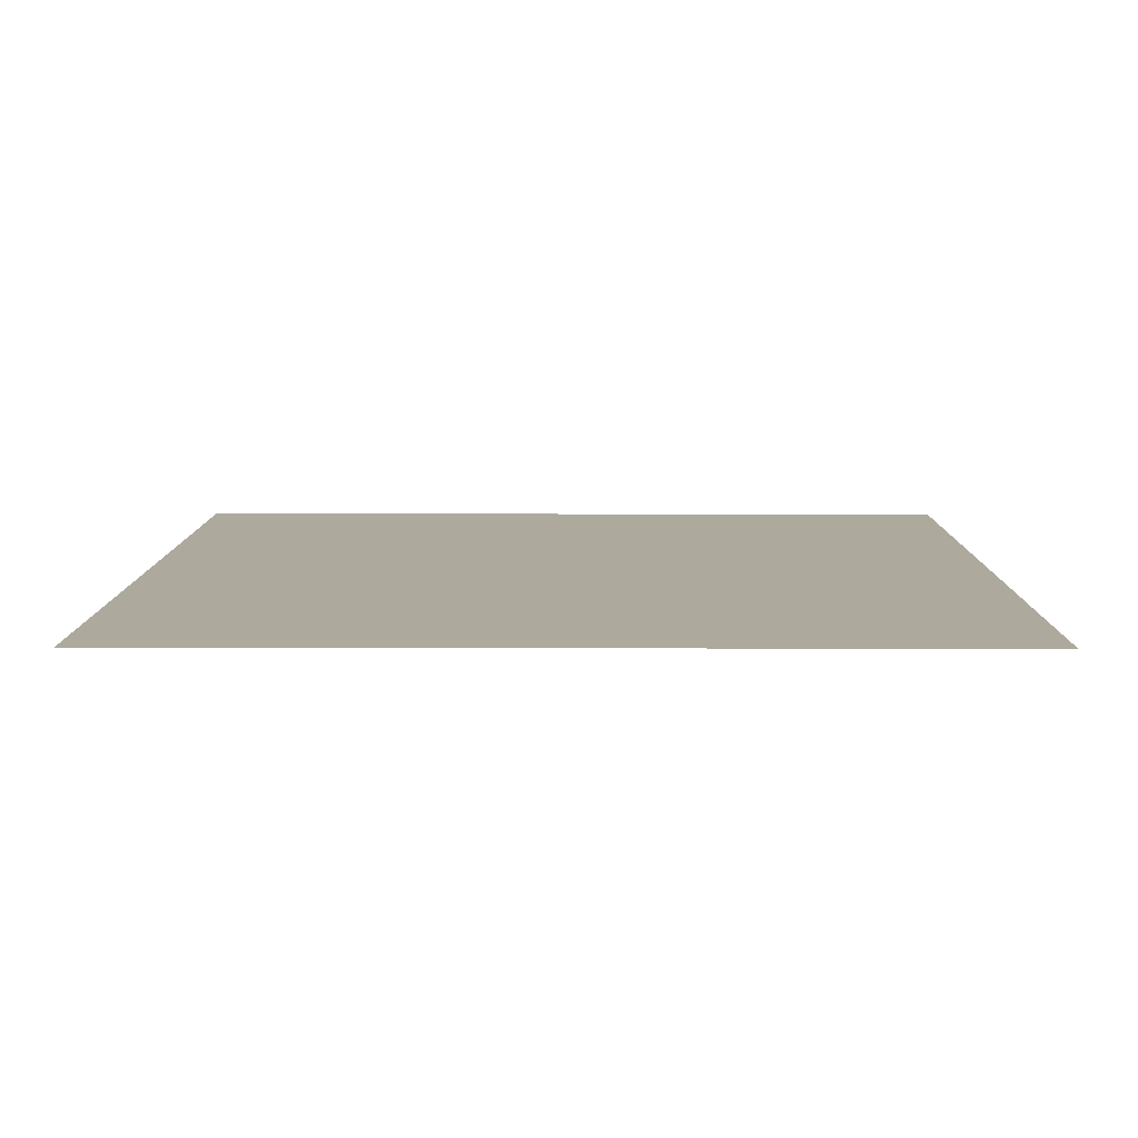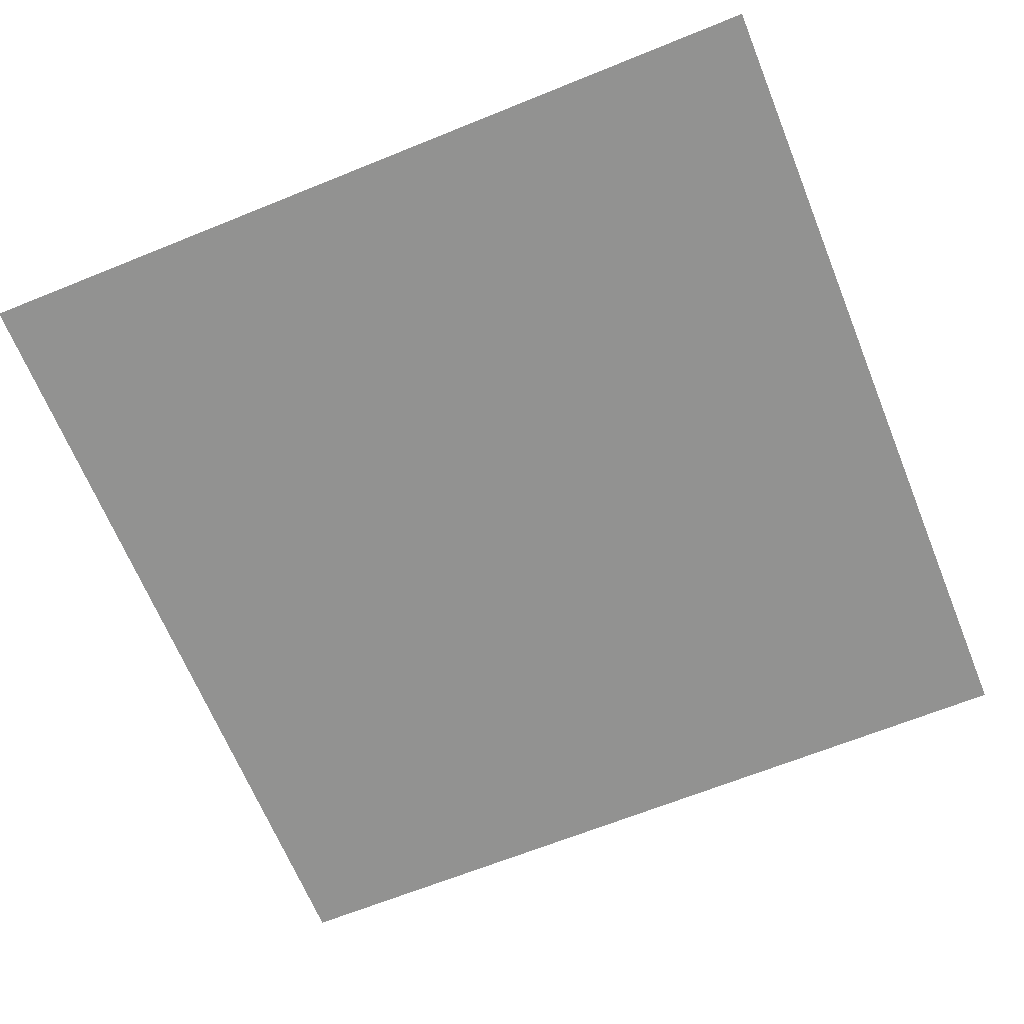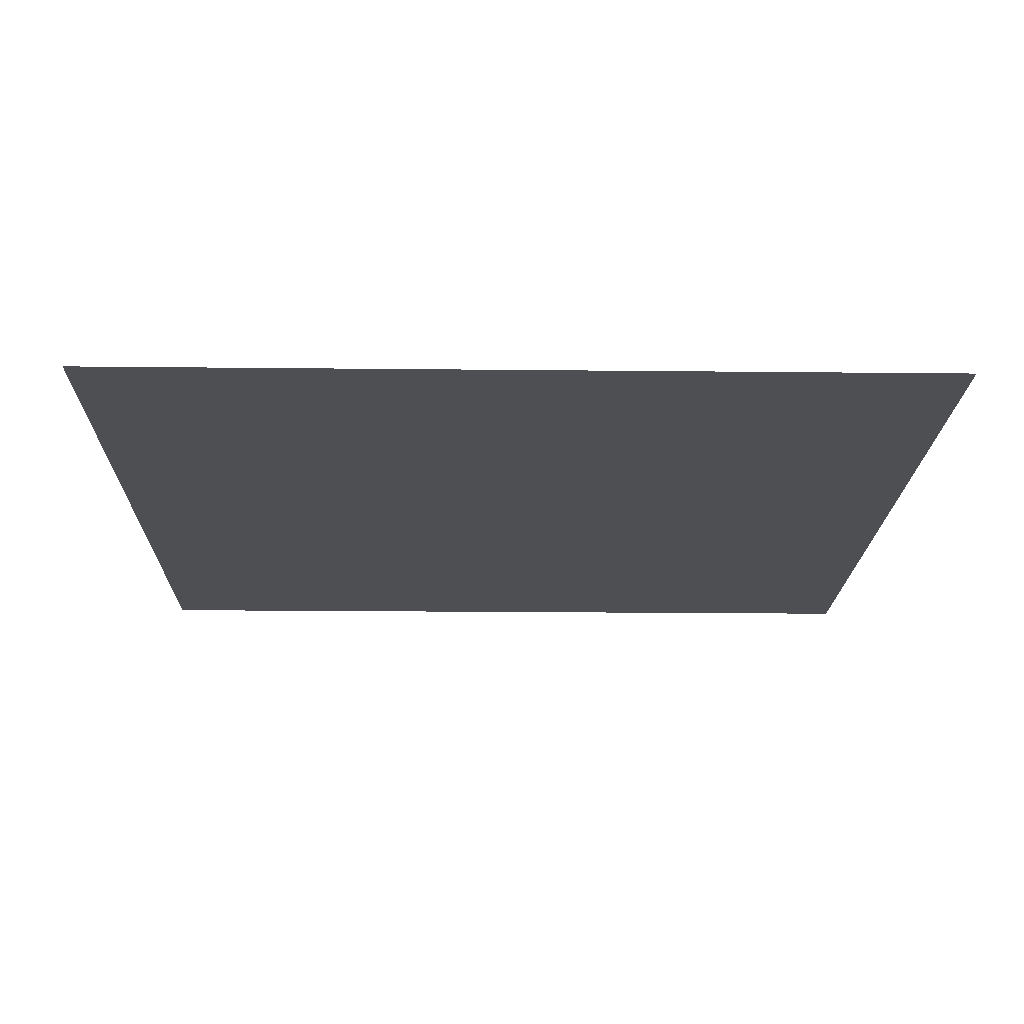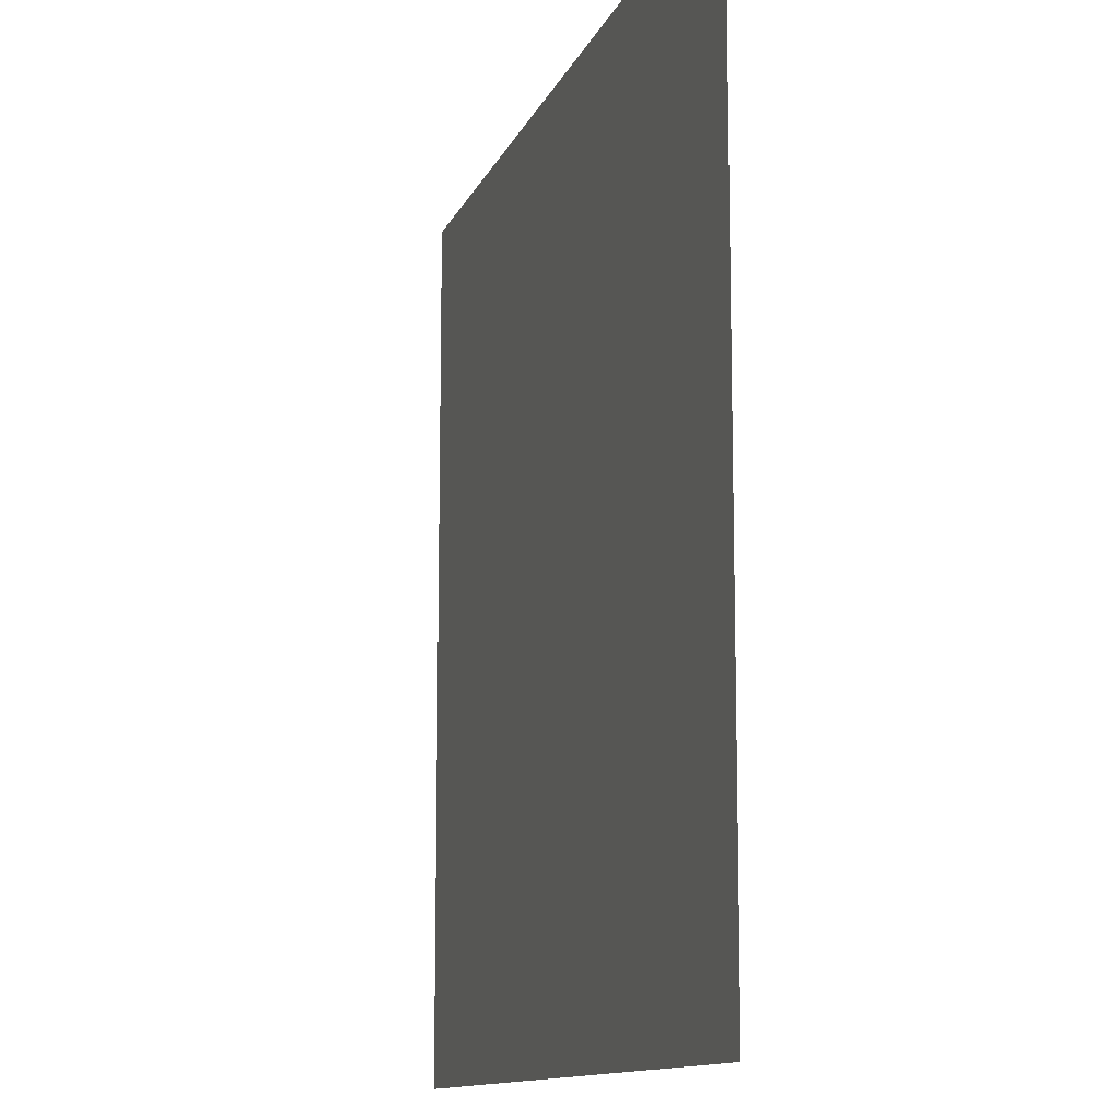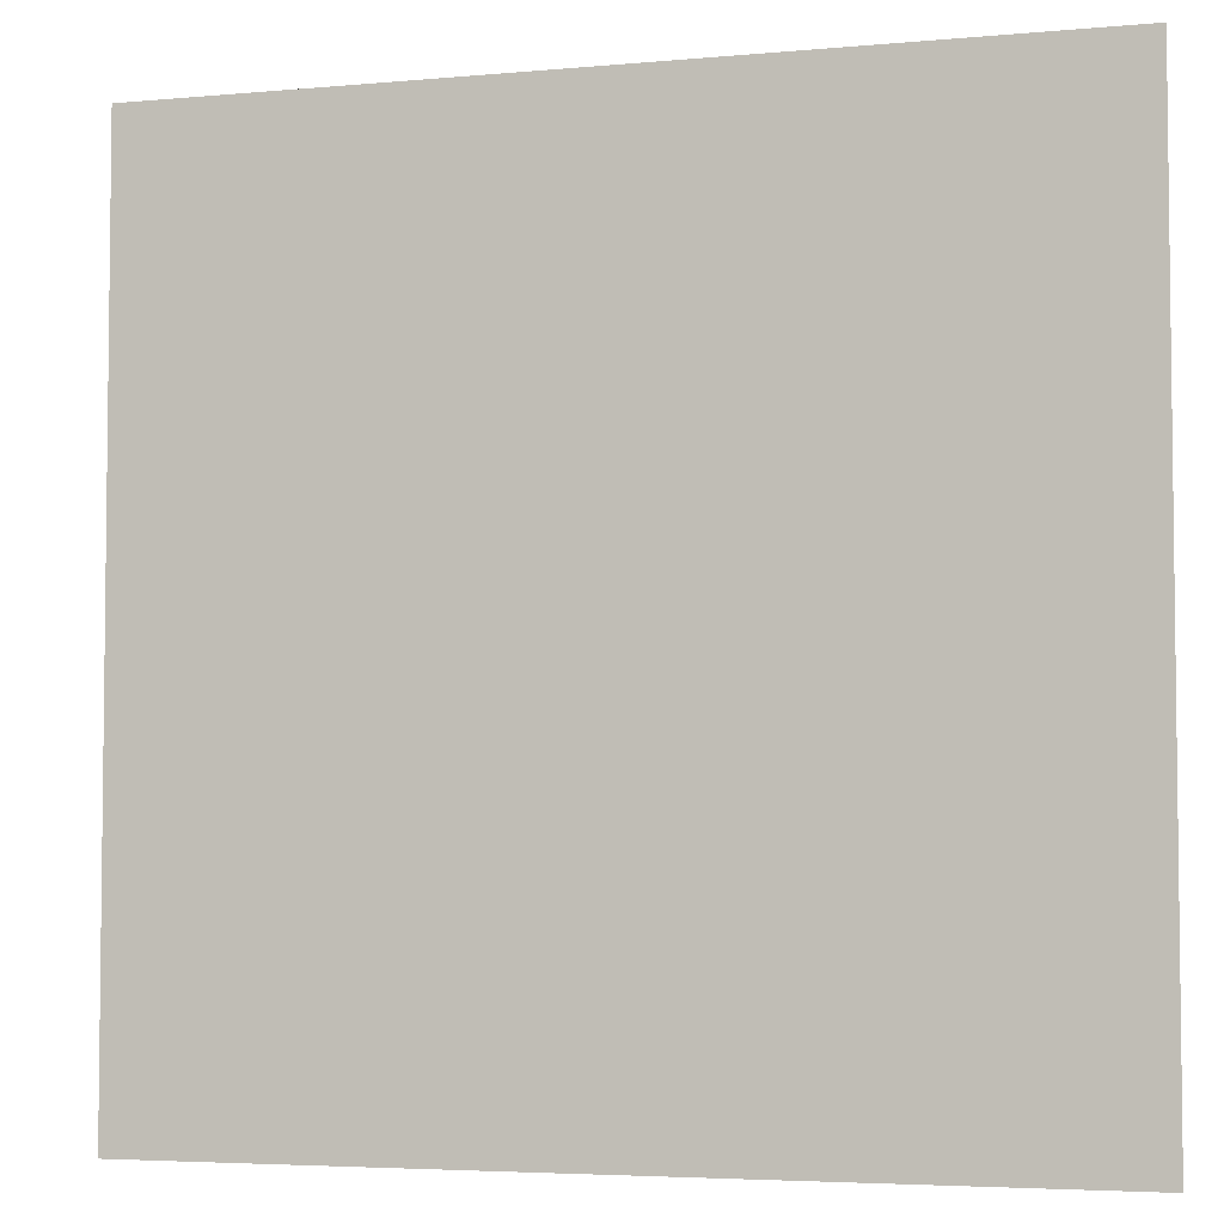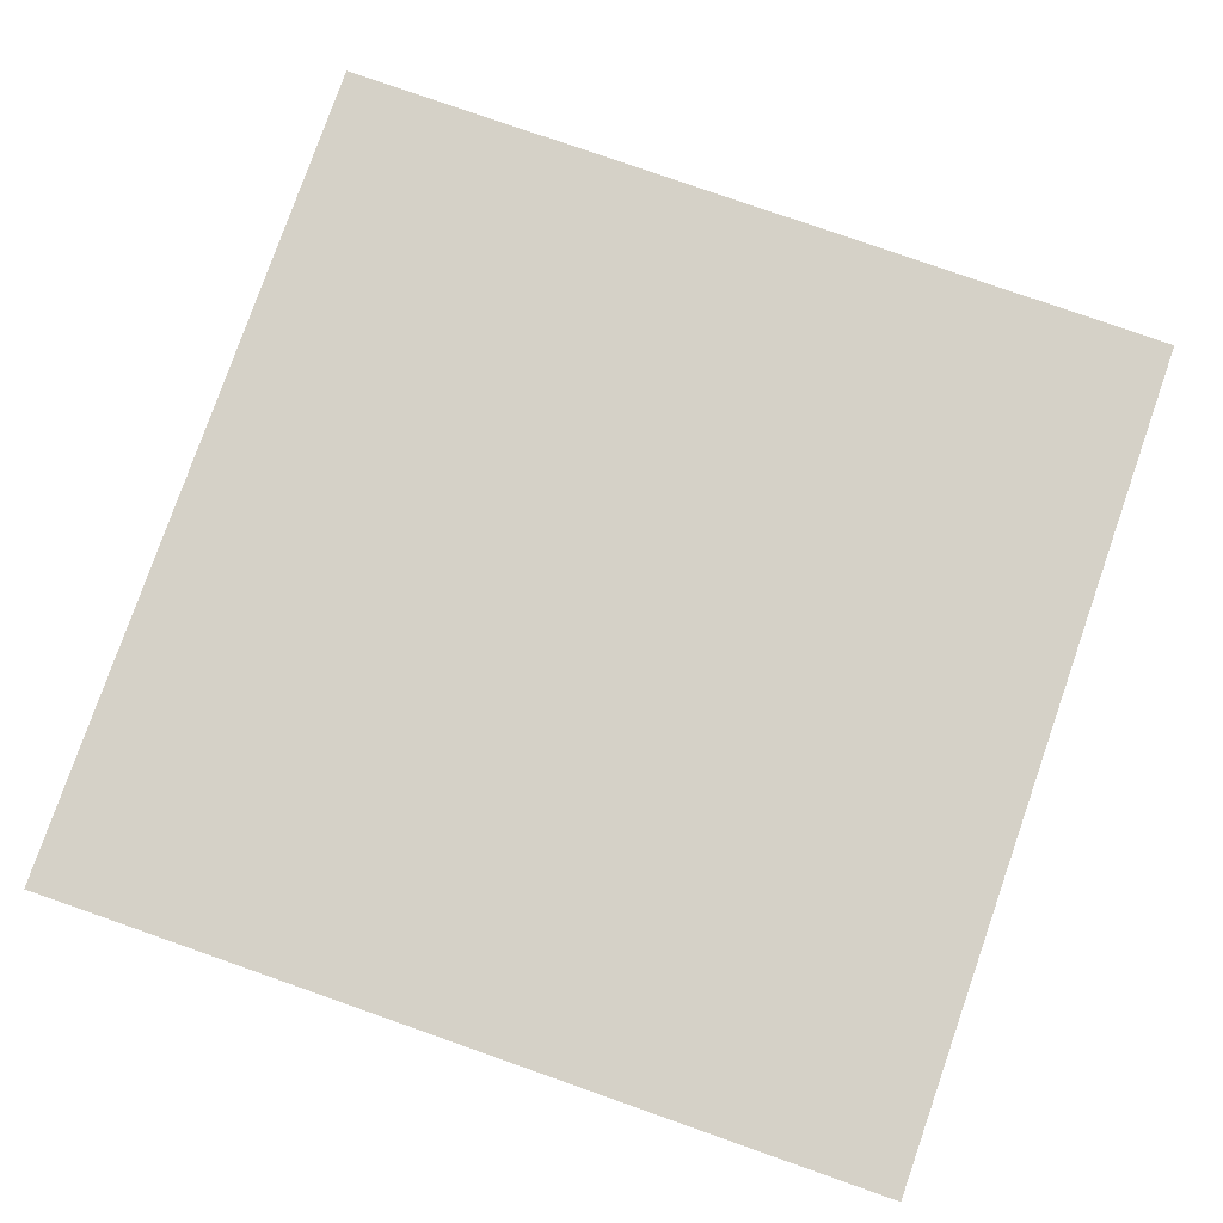
<metadata>
{"format":"obj","ext":"obj","renderer":"f3d","projection":"perspective","resolution":1024,"background":"white","views":[{"elev":8.9,"azim":-89.6,"up":"+Y"},{"elev":-66.2,"azim":-67.9,"up":"+Y"},{"elev":-18.1,"azim":-91.2,"up":"+Y"},{"elev":-12.0,"azim":73.7,"up":"+Z"},{"elev":-4.5,"azim":-163.4,"up":"+Z"},{"elev":79.1,"azim":109.3,"up":"+Y"}]}
</metadata>
<code>
v -5 -2.384e-07 -8.543e-07
v -5 -2.384e-07 -5
v 3.775e-07 -2.384e-07 -5
v 1.589e-07 -2.384e-07 3.505e-13
v 1.589e-07 -2.384e-07 3.505e-13
v -2.5 -2.384e-07 -4.272e-07
v -5 -2.384e-07 -8.543e-07
g SD_Env_Floor_Stone_55_2917_243
f 1 3 2
f 3 1 4
f 5 7 6

</code>
